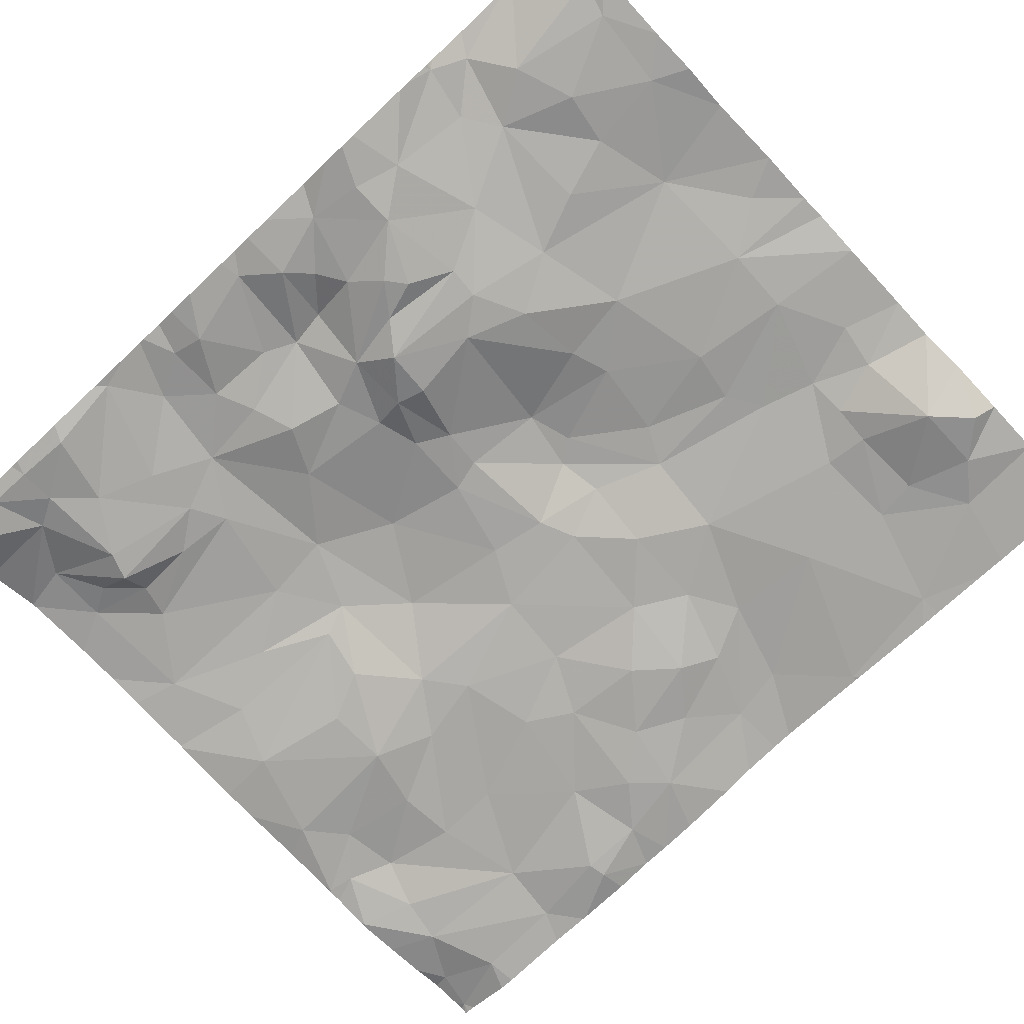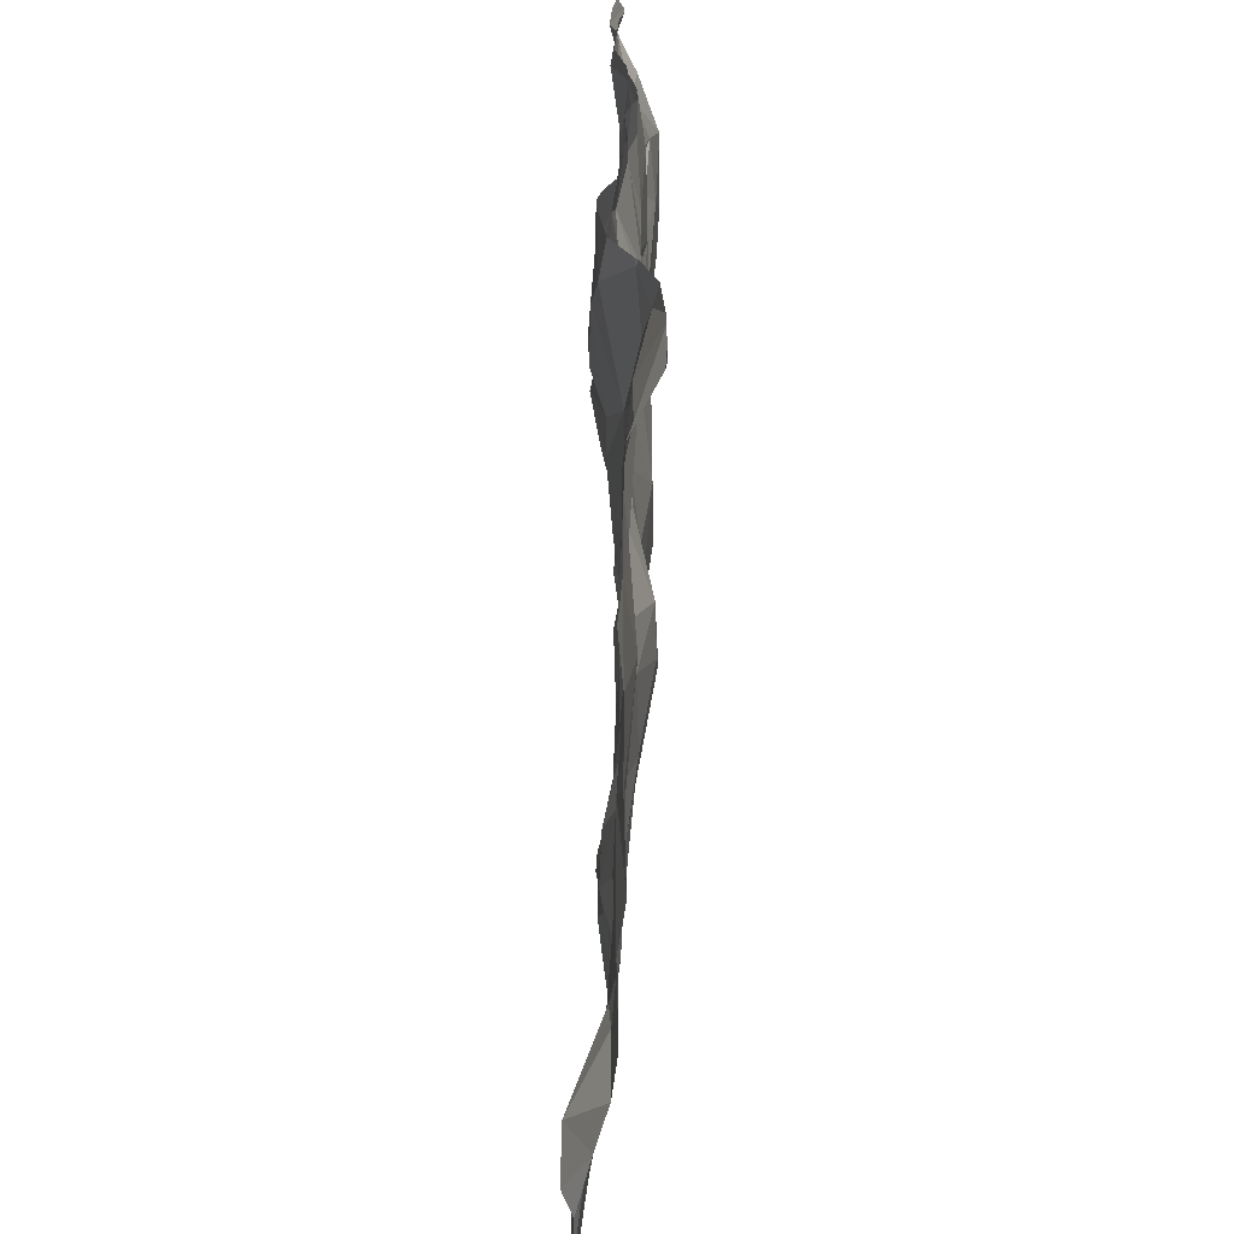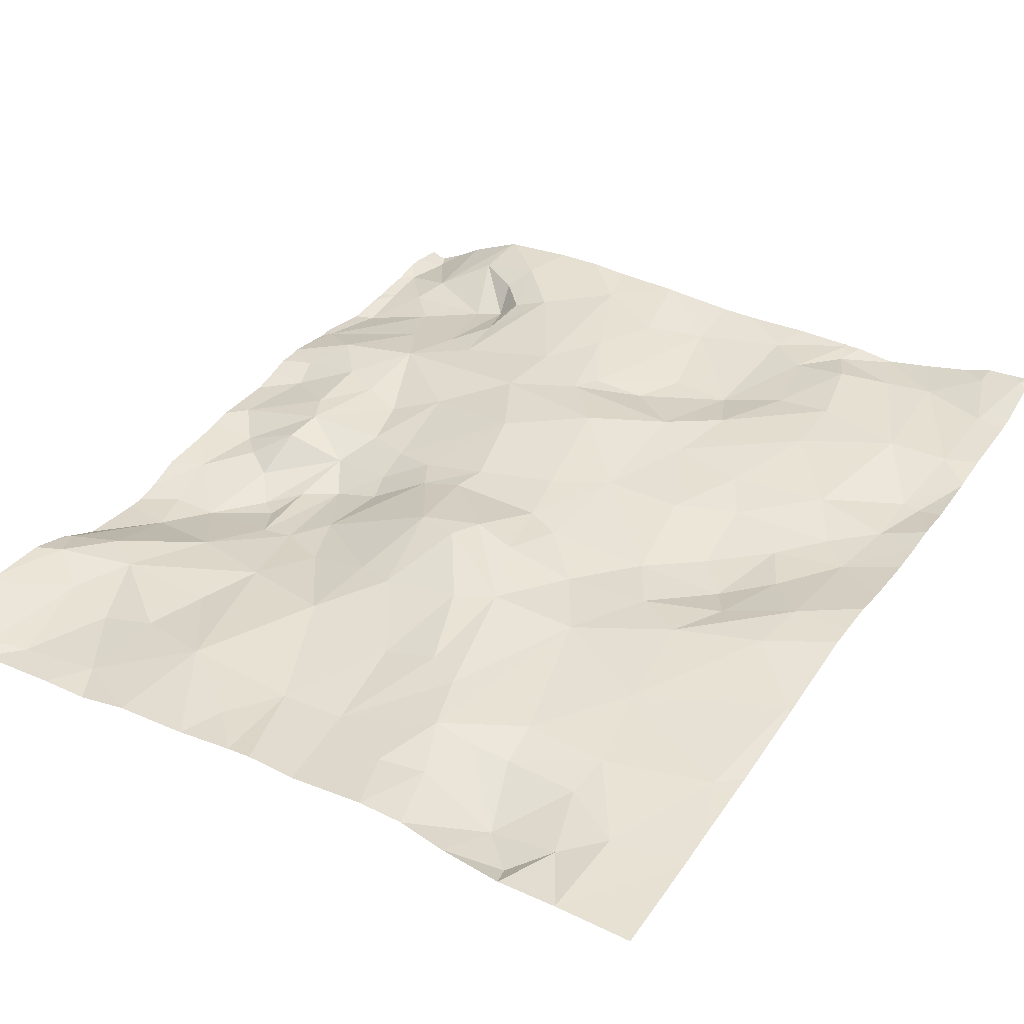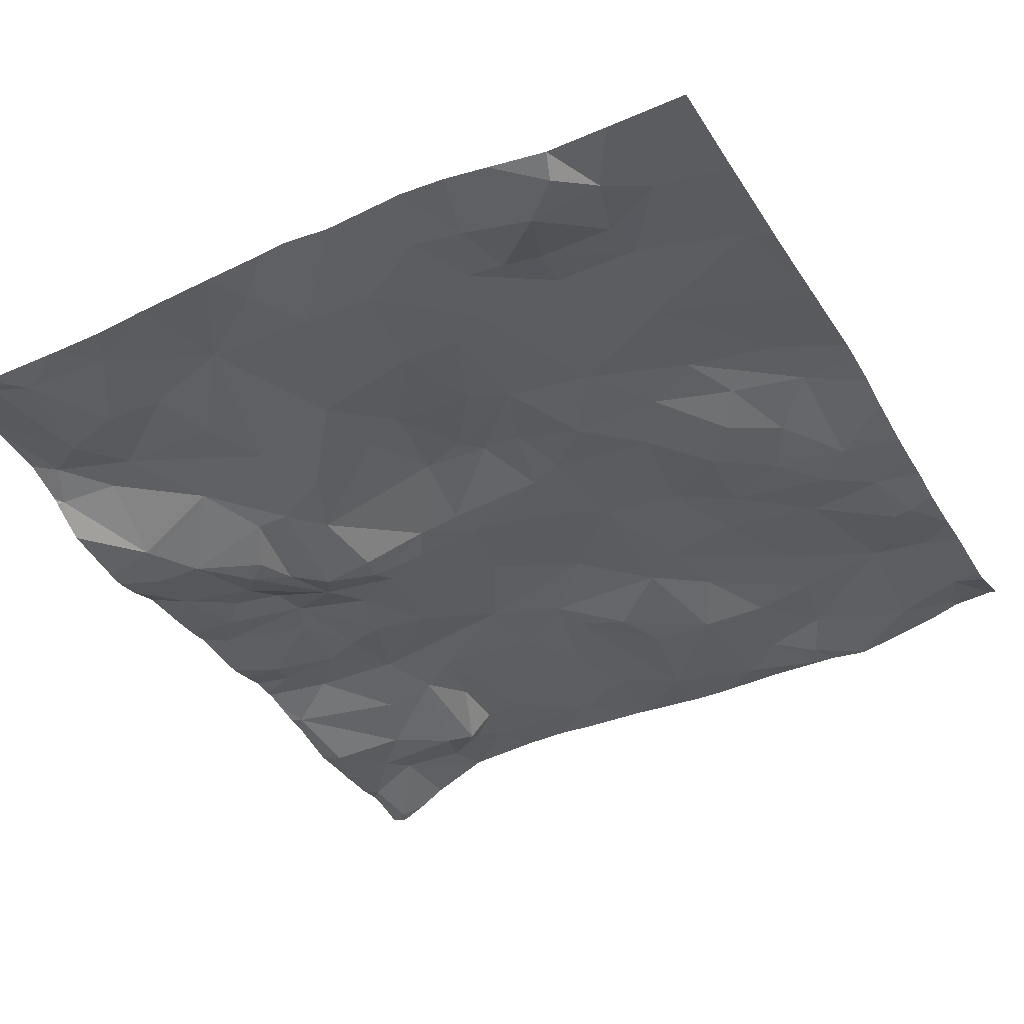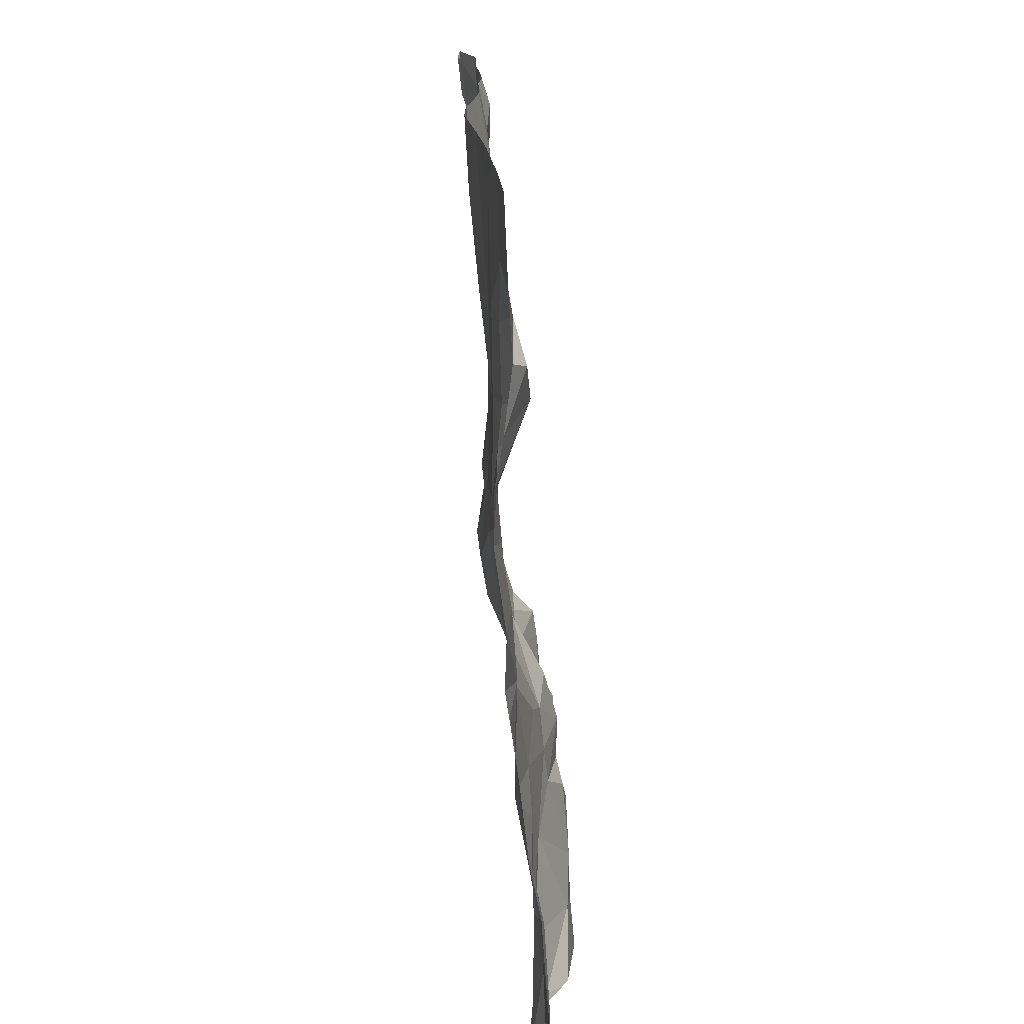
<metadata>
{"format":"obj","ext":"obj","renderer":"f3d","projection":"perspective","resolution":1024,"background":"white","views":[{"elev":-77.9,"azim":-46.7,"up":"+Z"},{"elev":-63.7,"azim":-95.5,"up":"+Y"},{"elev":38.1,"azim":32.0,"up":"+Z"},{"elev":-38.1,"azim":27.3,"up":"+Z"},{"elev":-72.1,"azim":91.1,"up":"+Y"}]}
</metadata>
<code>
v -45.18 -87.34 -0.7599
v -45.3 -87.74 -0.7914
v -43.46 -86.65 -0.399
v -43.71 -86.18 -0.4256
v -44.11 -86.5 -0.5401
v -42.07 -84.89 -0.423
v -41.83 -84.66 -0.4123
v -41.87 -84.5 -0.404
v -40.83 -87.45 -0.3321
v -40.83 -86.78 -0.4462
v -41.1 -87.16 -0.4339
v -45.25 -88.08 -0.8586
v -45.17 -88.37 -0.8387
v -44.79 -87.07 -0.5906
v -45.36 -87.12 -0.7165
v -44.88 -89.01 -0.6322
v -44.12 -88.65 -0.6182
v -44.63 -88.53 -0.6695
v -45.45 -88.92 -0.6994
v -42.53 -88.24 -0.4084
v -42.69 -87.81 -0.3763
v -42.96 -87.76 -0.3327
v -43.49 -88.33 -0.5222
v -43.91 -88.29 -0.6518
v -43.55 -88.78 -0.5528
v -42.87 -84.85 -0.4809
v -43.24 -84.99 -0.4439
v -44.79 -84.78 -0.5276
v -45.08 -85 -0.6717
v -40.65 -85.98 -0.445
v -40.76 -85.96 -0.4462
v -40.75 -86.35 -0.429
v -44.62 -85.2 -0.6913
v -45.18 -85.18 -0.7332
v -44.96 -88.08 -0.8557
v -45.08 -89.33 -0.681
v -45.35 -89.14 -0.6214
v -45.36 -84.58 -0.8145
v -44.89 -86.87 -0.6068
v -43.07 -87.91 -0.3532
v -44.27 -85.88 -0.5107
v -44.09 -85.08 -0.4623
v -44.31 -85.51 -0.5291
v -44.04 -87.1 -0.6032
v -42.09 -89.7 -0.4824
v -42.38 -89.75 -0.4896
v -42.26 -90.12 -0.4648
v -43.68 -84.78 -0.4256
v -44.4 -84.76 -0.4554
v -45.03 -87.49 -0.7346
v -44.85 -87.61 -0.7693
v -44.83 -87.3 -0.6166
v -45.4 -85.19 -0.7877
v -45.38 -85.52 -0.8097
v -41.11 -84.77 -0.3685
v -40.67 -84.92 -0.3468
v -40.8 -84.59 -0.2662
v -44.06 -87.92 -0.6928
v -44 -87.47 -0.724
v -44.3 -87.49 -0.8029
v -41.03 -86.57 -0.4618
v -41.65 -86.63 -0.437
v -41.27 -86.86 -0.4631
v -41.52 -84.5 -0.4245
v -41.71 -84.93 -0.3441
v -41.4 -84.82 -0.3733
v -41.37 -89.98 -0.6491
v -41.69 -90.12 -0.527
v -41.33 -90.12 -0.579
v -41.42 -87.95 -0.3821
v -40.89 -87.8 -0.3365
v -44.23 -88.14 -0.7123
v -40.69 -85.47 -0.3542
v -41.29 -89.36 -0.5091
v -41.6 -89.76 -0.6636
v -41.17 -89.76 -0.583
v -42.5 -86.84 -0.4011
v -42.78 -87.38 -0.4192
v -42.56 -87.48 -0.426
v -44.06 -87.29 -0.6933
v -43.65 -87.37 -0.5285
v -45.19 -90.02 -0.6887
v -44.95 -89.94 -0.7088
v -45.11 -88.86 -0.6397
v -45.41 -84.91 -0.775
v -44.67 -86.56 -0.6075
v -42.81 -89.53 -0.5456
v -42.74 -90.12 -0.5217
v -43.24 -88.41 -0.4727
v -43.35 -87.83 -0.3876
v -44.41 -86.65 -0.6328
v -44.48 -85.76 -0.5578
v -44.45 -85.13 -0.6669
v -44.72 -89.46 -0.6898
v -45.25 -86.64 -0.7135
v -45.44 -85.99 -0.7177
v -41.98 -90.11 -0.4733
v -42.85 -87.02 -0.4096
v -43.22 -89.54 -0.5679
v -41.61 -85.38 -0.3601
v -41.06 -85.5 -0.3462
v -44.43 -87.28 -0.7047
v -42.35 -89.01 -0.4484
v -42 -88.2 -0.4469
v -42.37 -85.45 -0.5043
v -41.98 -85.35 -0.4198
v -44.7 -87.8 -0.846
v -44.43 -88.15 -0.7337
v -44.5 -87.65 -0.7907
v -44.58 -87.89 -0.8275
v -41.76 -89.08 -0.4634
v -41.37 -88.54 -0.4425
v -40.93 -89.57 -0.5231
v -42.27 -87.78 -0.4716
v -42.33 -84.68 -0.452
v -43.67 -85.75 -0.4261
v -41.62 -87.14 -0.4934
v -41.4 -87.39 -0.4864
v -43.77 -87.16 -0.5484
v -40.48 -90.12 -0.5529
v -40.48 -90.12 -0.5525
v -40.96 -90.12 -0.5643
v -43.04 -90.12 -0.5057
v -43.2 -90.12 -0.5265
v -42.96 -86.34 -0.3444
v -42.24 -89.35 -0.4534
v -44.63 -86.11 -0.5375
v -41.92 -87.44 -0.4483
v -44.27 -89.03 -0.6341
v -42.89 -88.93 -0.5181
v -44.44 -89.9 -0.6598
v -44.64 -90.12 -0.6863
v -44.33 -90.12 -0.6719
v -41.99 -89.36 -0.4864
v -44.96 -85.41 -0.7101
v -42.2 -85.8 -0.4045
v -42.53 -86.03 -0.4056
v -41.73 -87.77 -0.4232
v -45.29 -86.45 -0.6628
v -44.82 -85.76 -0.6309
v -45.14 -86.18 -0.5987
v -43.44 -89.87 -0.5474
v -43.56 -90.12 -0.5707
v -42.77 -88.35 -0.4159
v -44.39 -89.4 -0.6272
v -44.91 -86.45 -0.6046
v -45.46 -90.12 -0.5916
v -44.3 -85.15 -0.5282
v -43.9 -89.53 -0.541
v -44.32 -86.99 -0.6298
v -43.4 -87.34 -0.4603
v -43.35 -87.14 -0.4537
v -42.02 -86.81 -0.4113
v -41.26 -87.61 -0.4055
v -40.48 -85.66 -0.3797
v -44.5 -84.94 -0.5271
v -40.48 -89.53 -0.5161
v -40.48 -87.22 -0.3215
v -41.23 -86.25 -0.4105
v -43.43 -85.38 -0.4278
v -42.29 -86.23 -0.4183
v -41.61 -85.78 -0.3685
v -41.82 -86.35 -0.416
v -43.21 -85.8 -0.4404
v -42.57 -88.87 -0.4615
v -40.62 -88.91 -0.4602
v -40.51 -88.19 -0.3882
v -41.25 -89.1 -0.4671
v -40.48 -87.59 -0.3159
v -41.74 -89.35 -0.5137
v -43.28 -86 -0.4055
v -42.9 -85.74 -0.4898
v -44.02 -90.12 -0.6135
v -45.14 -90.13 -0.7163
v -40.48 -85.65 -0.3784
v -40.54 -84.53 -0.2242
v -40.48 -86.24 -0.3765
v -40.48 -86 -0.3957
v -40.48 -88.79 -0.4561
v -40.48 -88.2 -0.3883
v -40.48 -88.12 -0.3792
v -40.48 -89.48 -0.5119
v -42.75 -85.44 -0.5035
v -40.48 -84.94 -0.3459
v -40.48 -84.85 -0.3347
v -40.48 -87.01 -0.3574
v -40.48 -87.46 -0.3153
v -40.48 -85.64 -0.3757
v -40.48 -84.51 -0.2288
v -40.48 -85.39 -0.3519
v -40.48 -88.92 -0.4646
v -40.48 -89.31 -0.4961
v -40.48 -88.23 -0.3937
v -40.48 -86.42 -0.3865
v -40.48 -90.12 -0.5529
v -40.48 -90.12 -0.5529
v -40.48 -86.65 -0.3863
v -40.48 -84.57 -0.2412
v -43.99 -84.49 -0.4054
v -43.34 -84.49 -0.4144
v -45.08 -84.49 -0.6261
v -44.72 -84.49 -0.4631
v -42.24 -84.49 -0.4065
v -40.53 -84.49 -0.2077
v -40.78 -84.49 -0.2308
v -41.51 -84.49 -0.4205
v -41.77 -84.49 -0.3997
v -42.64 -84.49 -0.4297
v -41.55 -84.49 -0.4206
v -40.48 -84.49 -0.2228
v -41.92 -84.49 -0.4027
v -43.76 -84.49 -0.4142
v -44.74 -84.49 -0.4668
v -42.86 -84.49 -0.4325
v -40.49 -84.49 -0.2218
v -40.53 -84.49 -0.2071
v -44.27 -84.49 -0.4178
v -41.24 -84.49 -0.361
v -40.98 -84.49 -0.2981
v -41.87 -84.49 -0.4002
v -45.43 -84.49 -0.8055
v -45.39 -84.49 -0.8085
v -45.25 -84.49 -0.7362
v -44.75 -84.49 -0.4697
v -43.31 -84.49 -0.417
v -43.36 -84.49 -0.414
v -41.85 -84.49 -0.403
v -40.58 -84.49 -0.2138
v -45.5 -88.7 -0.8289
v -45.5 -89.92 -0.5836
v -45.5 -88.76 -0.7976
v -45.5 -85.22 -0.7892
v -45.5 -86.03 -0.73
v -45.5 -88.91 -0.7209
v -45.5 -87.51 -0.7666
v -45.5 -88.29 -0.8753
v -45.5 -87.22 -0.731
v -45.5 -89.23 -0.6046
v -45.5 -85.58 -0.8028
v -45.5 -88.05 -0.8502
v -45.5 -87.09 -0.7383
v -45.5 -85.93 -0.732
v -45.5 -88.96 -0.6931
v -45.5 -84.65 -0.7564
v -45.5 -86.34 -0.6807
v -45.5 -86.37 -0.6855
v -45.5 -88.2 -0.8791
v -45.5 -84.7 -0.7464
v -45.5 -89.67 -0.5838
v -45.5 -86.81 -0.7474
v -45.5 -85.34 -0.7883
v -45.5 -86.64 -0.7119
v -45.5 -89.59 -0.5845
v -45.5 -89.74 -0.5873
v -45.5 -88.98 -0.6849
v -45.5 -90.12 -0.5869
v -45.5 -87.84 -0.7808
v -45.5 -88.93 -0.7134
v -45.5 -86.51 -0.6792
v -45.5 -87.34 -0.7516
v -45.5 -90.08 -0.5886
v -45.5 -86.2 -0.702
v -45.5 -84.8 -0.7413
v -45.5 -84.97 -0.7721
v -45.5 -85.17 -0.7808
v -45.5 -84.49 -0.7828
g obj_0
f 19 258 243
f 19 243 255
f 13 229 19
f 19 255 37
f 84 13 19
f 37 84 19
f 258 19 234
f 234 19 231
f 229 231 19
f 13 236 229
f 12 247 13
f 18 13 84
f 13 35 12
f 13 18 35
f 247 236 13
f 255 238 37
f 37 238 253
f 16 84 37
f 36 16 37
f 249 36 37
f 249 37 253
f 16 18 84
f 35 2 12
f 247 12 2
f 35 18 108
f 16 17 18
f 108 18 72
f 18 17 72
f 35 51 2
f 107 51 35
f 110 107 35
f 35 108 110
f 16 36 94
f 16 129 17
f 145 16 94
f 129 16 145
f 36 249 82
f 82 83 36
f 83 94 36
f 2 257 240
f 1 260 2
f 2 50 1
f 51 50 2
f 257 2 235
f 247 2 240
f 260 235 2
f 108 109 110
f 72 60 108
f 108 60 109
f 17 129 149
f 17 24 72
f 25 17 149
f 17 25 24
f 60 72 58
f 58 72 24
f 50 51 52
f 107 102 51
f 51 102 52
f 109 107 110
f 102 107 109
f 94 83 131
f 131 145 94
f 129 145 149
f 131 149 145
f 249 254 82
f 147 82 254
f 147 174 82
f 1 15 237
f 14 15 1
f 1 50 52
f 1 52 14
f 237 260 1
f 109 60 102
f 80 102 60
f 58 59 60
f 80 60 59
f 25 149 99
f 131 173 149
f 142 99 149
f 143 149 173
f 142 149 143
f 24 23 58
f 23 24 25
f 25 99 130
f 23 25 89
f 130 89 25
f 59 58 81
f 90 58 23
f 90 81 58
f 14 52 102
f 150 14 102
f 102 44 150
f 80 44 102
f 133 173 131
f 261 147 230
f 254 230 147
f 256 147 261
f 15 241 237
f 15 95 250
f 14 39 15
f 95 15 39
f 250 241 15
f 39 14 86
f 86 14 91
f 91 14 150
f 80 119 44
f 80 59 81
f 119 80 81
f 99 87 130
f 89 90 23
f 89 130 144
f 87 165 130
f 144 130 165
f 40 90 89
f 89 144 40
f 119 81 152
f 151 81 90
f 152 81 151
f 90 22 151
f 40 22 90
f 91 150 5
f 150 44 5
f 44 3 5
f 3 44 119
f 95 252 250
f 146 139 95
f 146 95 39
f 252 95 139
f 146 39 86
f 146 86 127
f 91 127 86
f 91 5 127
f 119 152 3
f 87 103 165
f 103 87 126
f 126 87 46
f 40 144 20
f 144 165 20
f 103 20 165
f 40 20 22
f 3 152 98
f 78 152 151
f 98 152 78
f 22 78 151
f 21 78 22
f 20 21 22
f 5 4 127
f 3 4 5
f 3 125 4
f 98 125 3
f 141 139 146
f 146 127 141
f 139 141 245
f 252 139 259
f 259 139 246
f 245 246 139
f 127 140 141
f 127 92 140
f 41 92 127
f 41 127 4
f 104 103 126
f 103 104 20
f 126 46 45
f 104 126 111
f 126 45 134
f 126 134 111
f 104 114 20
f 114 21 20
f 125 98 77
f 77 98 78
f 77 78 79
f 21 79 78
f 114 79 21
f 4 116 41
f 4 171 116
f 4 125 171
f 171 125 137
f 137 125 77
f 141 96 262
f 140 96 141
f 262 245 141
f 96 140 135
f 135 140 92
f 92 33 135
f 41 43 92
f 92 93 33
f 92 43 93
f 41 42 43
f 41 116 42
f 111 112 104
f 114 104 138
f 104 112 70
f 138 104 70
f 45 75 134
f 112 111 168
f 111 134 170
f 111 170 168
f 134 75 170
f 79 114 128
f 138 128 114
f 161 137 77
f 128 77 79
f 161 77 153
f 153 77 128
f 116 171 160
f 116 48 42
f 116 160 48
f 160 171 164
f 172 171 137
f 164 171 172
f 172 137 105
f 161 136 137
f 136 105 137
f 96 233 262
f 96 54 239
f 54 96 135
f 233 96 242
f 239 242 96
f 54 135 34
f 34 135 33
f 33 29 34
f 33 28 29
f 93 28 33
f 42 148 43
f 43 148 93
f 156 28 93
f 148 156 93
f 49 148 42
f 48 49 42
f 112 168 166
f 71 70 112
f 112 166 167
f 112 167 71
f 154 138 70
f 128 138 118
f 154 118 138
f 9 70 71
f 9 154 70
f 75 74 170
f 74 75 76
f 75 67 76
f 68 67 75
f 97 68 75
f 168 113 166
f 74 168 170
f 168 74 113
f 128 117 153
f 118 117 128
f 136 161 162
f 153 163 161
f 162 161 163
f 62 163 153
f 153 117 62
f 48 160 27
f 164 27 160
f 48 199 49
f 199 48 212
f 212 48 226
f 226 48 27
f 183 164 172
f 164 26 27
f 26 164 183
f 105 183 172
f 106 105 136
f 105 26 183
f 6 105 106
f 105 115 26
f 6 115 105
f 136 162 100
f 136 100 106
f 53 251 54
f 53 54 34
f 251 239 54
f 53 34 85
f 85 34 29
f 38 85 29
f 28 213 29
f 223 38 29
f 223 29 201
f 201 29 224
f 213 224 29
f 49 28 156
f 213 28 49
f 148 49 156
f 49 217 202
f 213 49 202
f 199 217 49
f 166 113 182
f 167 166 179
f 182 192 166
f 179 166 191
f 191 166 192
f 71 167 181
f 71 169 9
f 181 169 71
f 179 193 167
f 167 180 181
f 180 167 193
f 11 154 9
f 118 154 11
f 63 117 118
f 118 11 63
f 169 187 9
f 9 10 11
f 158 9 187
f 9 158 10
f 76 113 74
f 67 68 69
f 157 182 113
f 122 157 113
f 117 63 62
f 163 159 162
f 162 101 100
f 101 162 159
f 62 159 163
f 61 159 62
f 61 62 63
f 26 225 27
f 226 27 200
f 225 200 27
f 115 208 26
f 225 26 214
f 208 214 26
f 106 100 65
f 106 65 6
f 7 6 65
f 8 115 6
f 6 7 8
f 208 115 203
f 203 115 8
f 65 100 101
f 53 232 251
f 232 53 265
f 265 53 85
f 264 85 263
f 263 85 38
f 265 85 264
f 38 222 221
f 222 38 223
f 248 38 221
f 263 38 248
f 63 11 10
f 10 61 63
f 61 10 32
f 194 32 10
f 158 186 10
f 194 10 197
f 197 10 186
f 121 157 122
f 120 121 122
f 101 159 31
f 61 32 159
f 31 159 32
f 66 65 101
f 31 73 101
f 55 66 101
f 101 73 55
f 65 66 7
f 7 66 64
f 227 8 7
f 227 7 207
f 207 7 64
f 8 220 211
f 8 227 220
f 203 8 211
f 248 221 244
f 221 266 244
f 30 31 32
f 30 32 177
f 177 32 194
f 121 120 195
f 195 120 196
f 73 31 175
f 155 175 31
f 30 155 31
f 64 66 55
f 175 188 73
f 56 55 73
f 190 73 188
f 184 56 73
f 184 73 190
f 64 55 218
f 55 56 57
f 218 55 57
f 207 64 209
f 218 206 64
f 209 64 206
f 30 178 155
f 177 178 30
f 57 56 176
f 56 184 185
f 198 176 56
f 198 56 185
f 218 57 219
f 219 57 205
f 205 57 176
f 189 176 198
f 176 215 216
f 205 176 228
f 228 176 204
f 215 176 189
f 204 176 216
f 215 189 210
f 45 46 47
f 46 88 47
f 87 88 46
f 87 99 88
f 99 123 88
f 123 99 124
f 142 124 99
f 124 142 143
f 76 69 122
f 69 76 67
f 76 122 113
f 131 132 133
f 132 131 83
f 132 83 174
f 83 82 174
f 97 45 47
f 45 97 75

</code>
